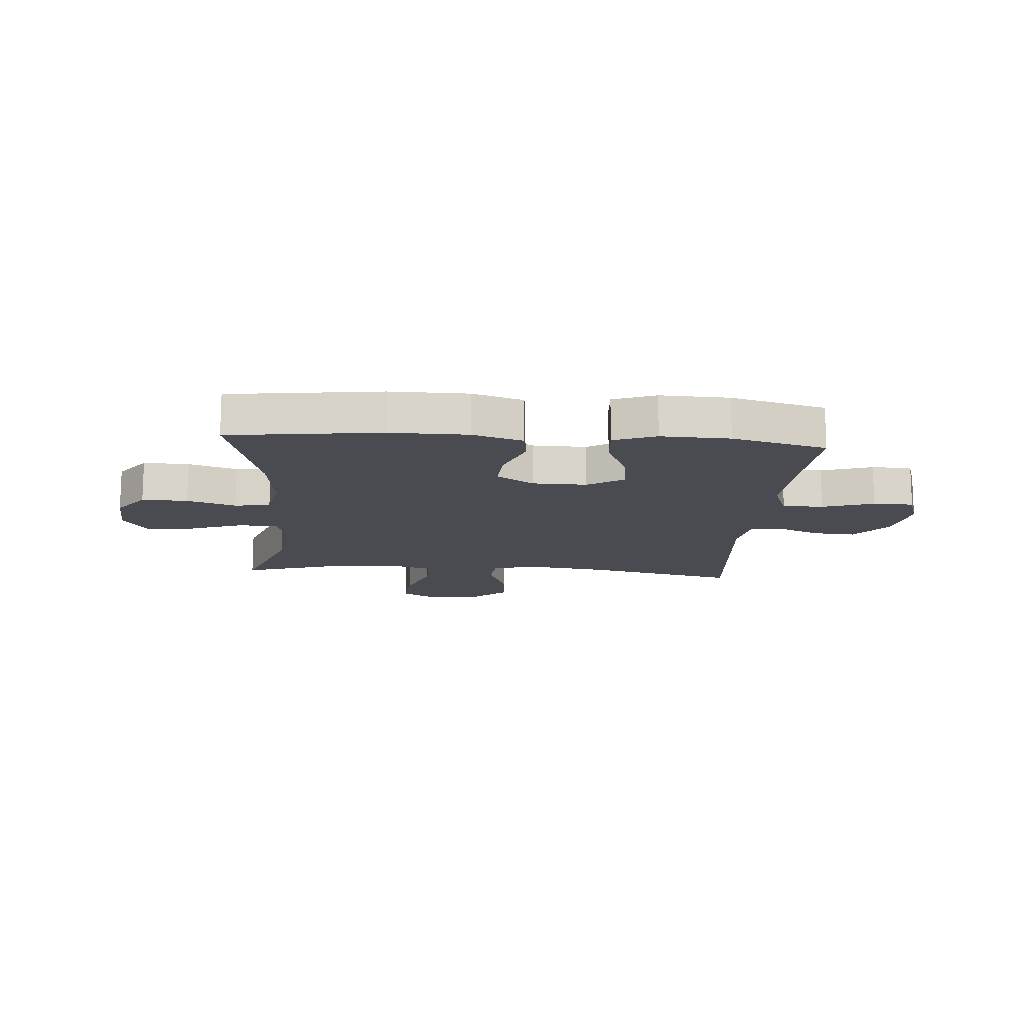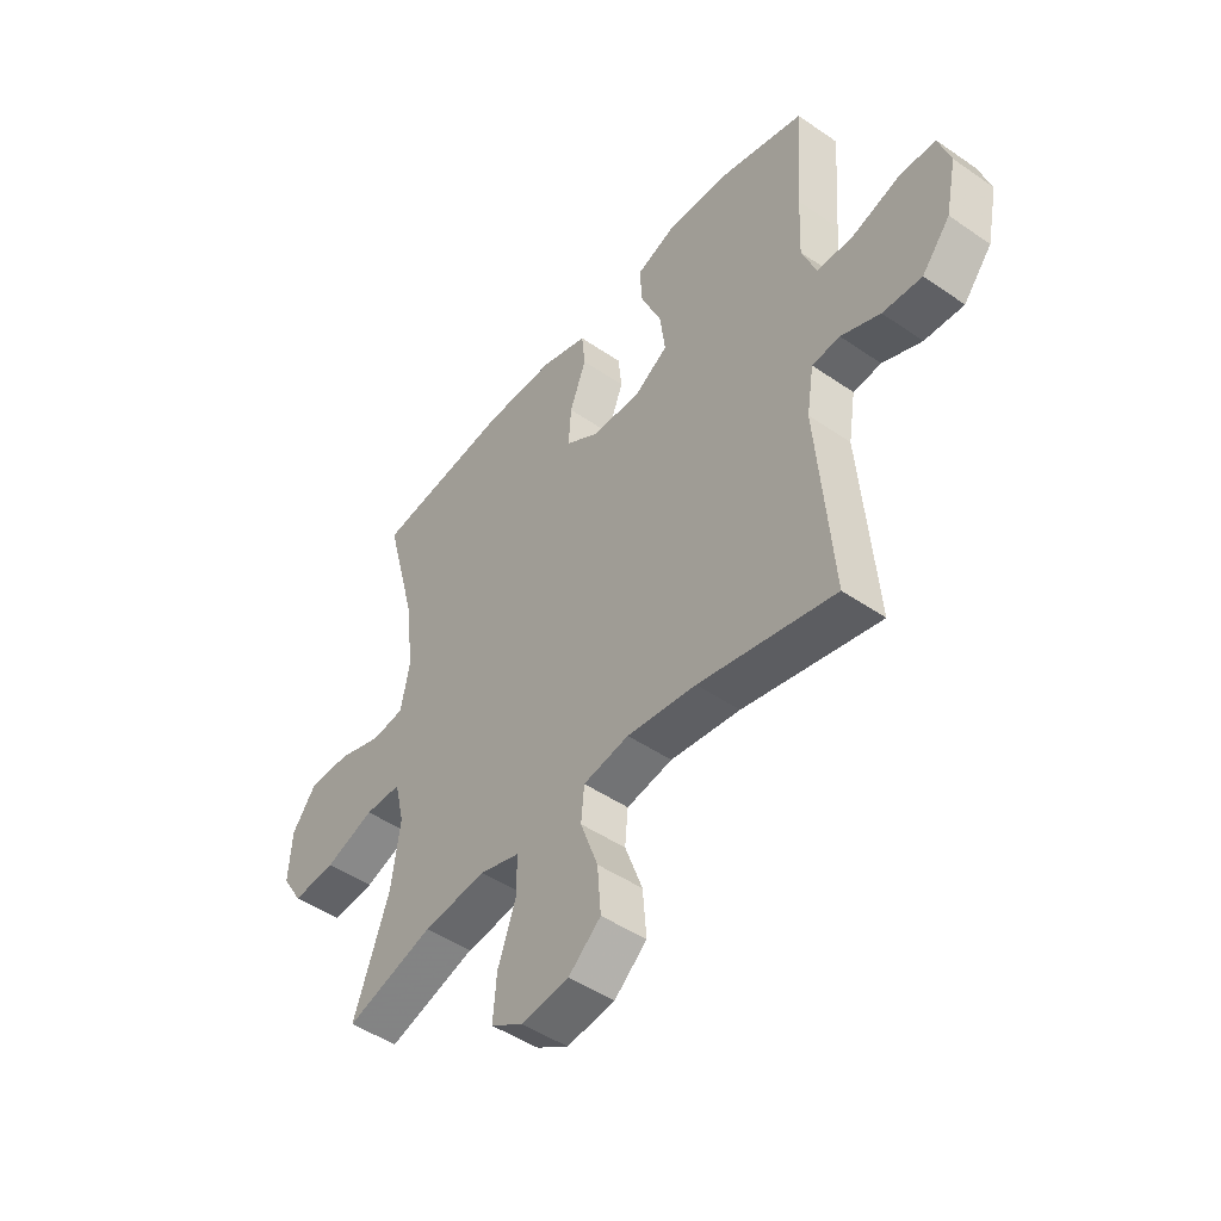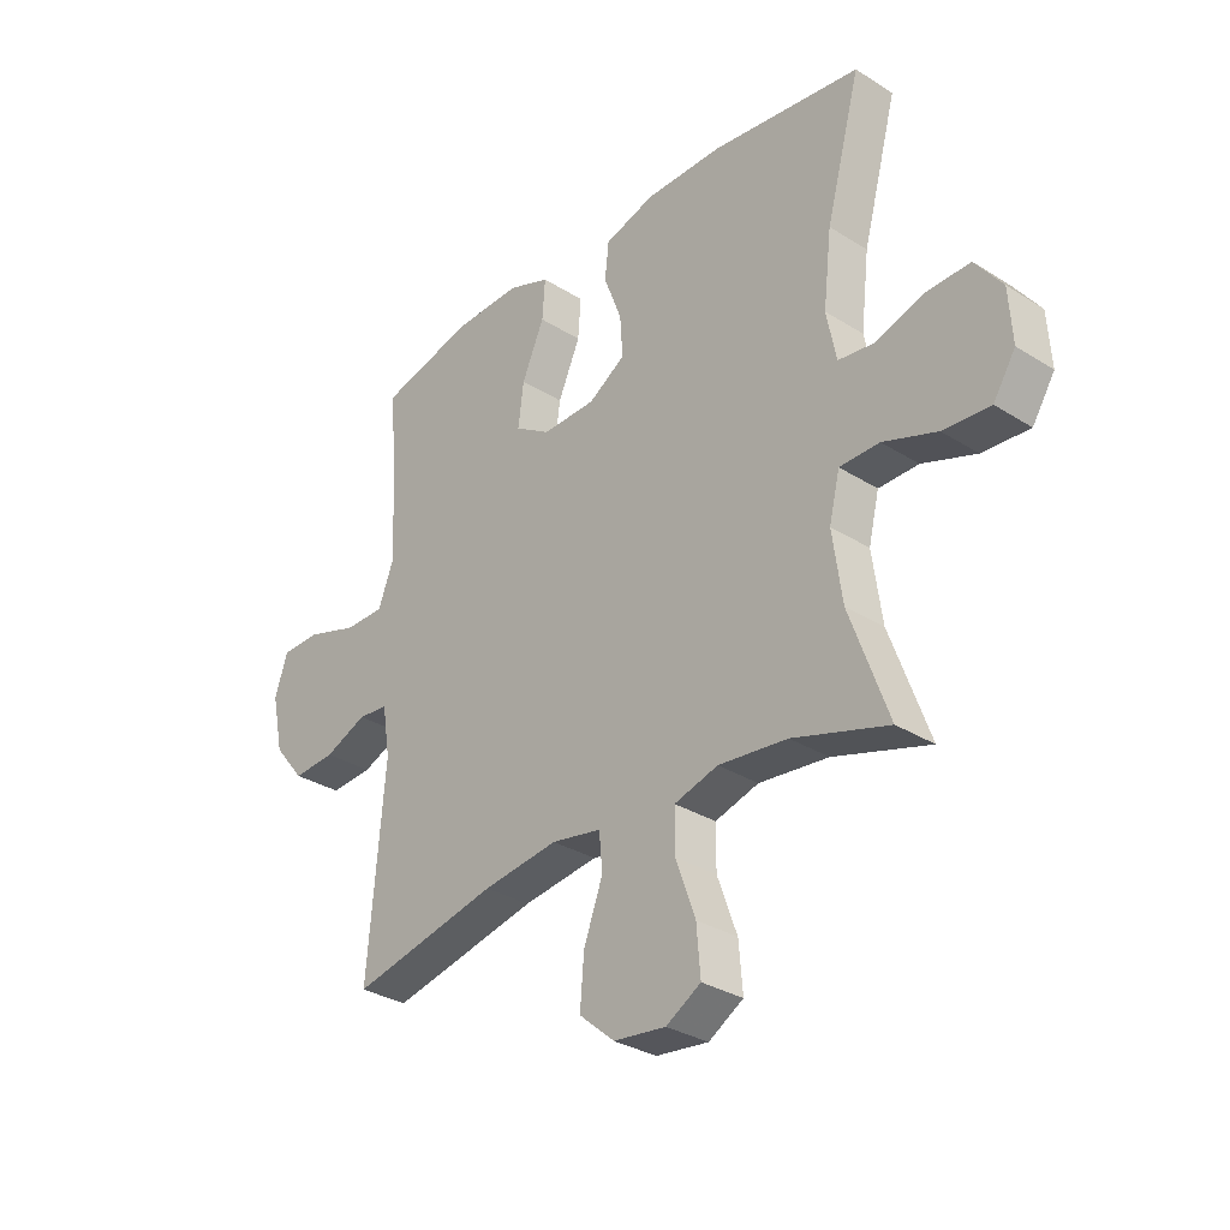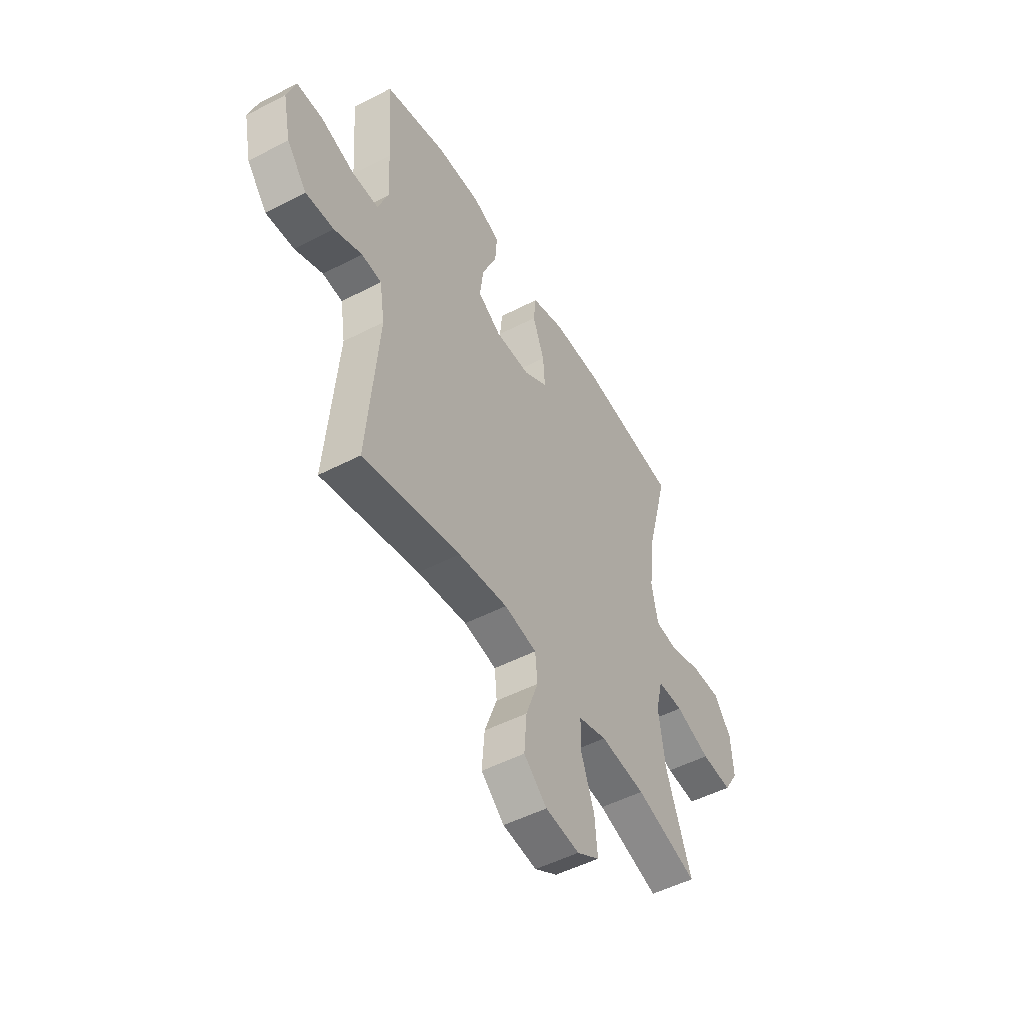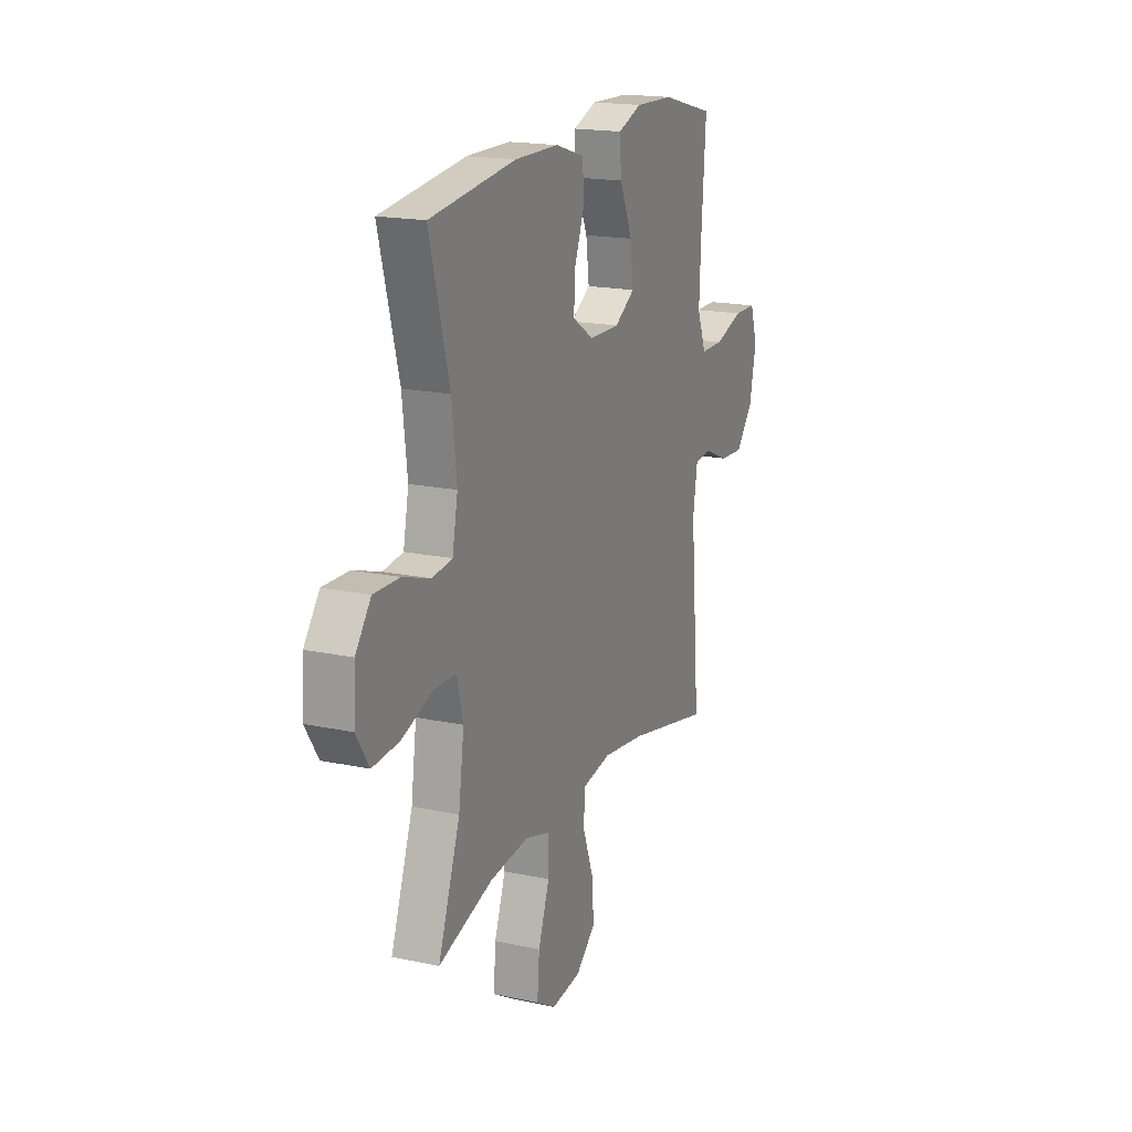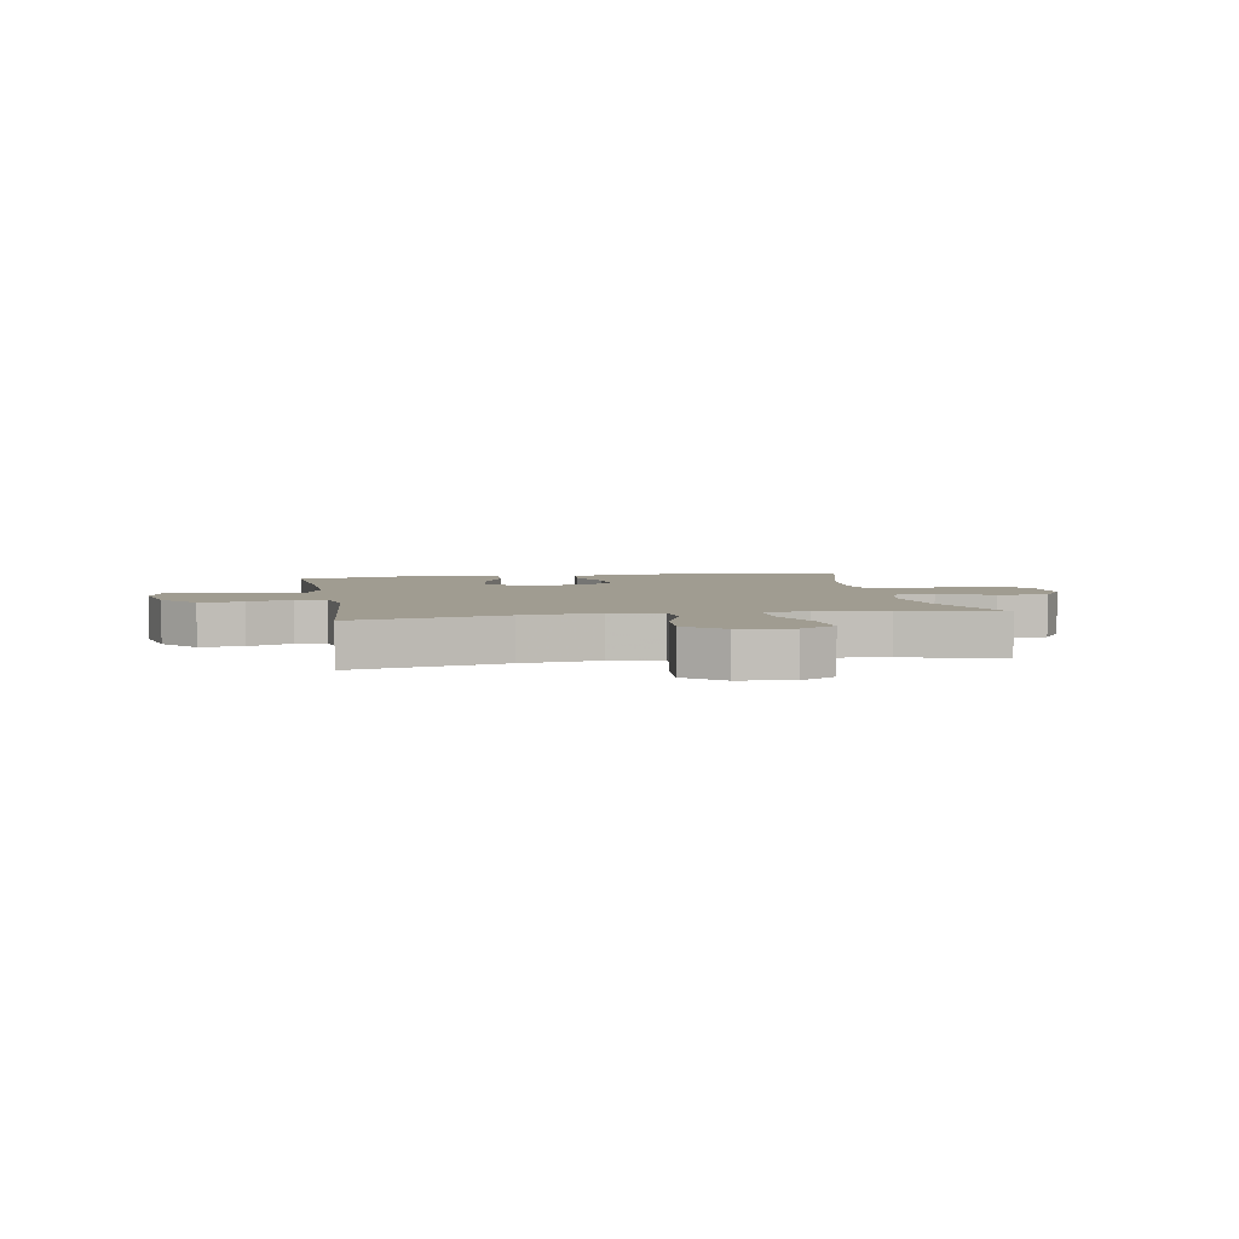
<metadata>
{"format":"obj","ext":"obj","renderer":"f3d","projection":"perspective","resolution":1024,"background":"white","views":[{"elev":-14.4,"azim":-4.3,"up":"+Y"},{"elev":-47.3,"azim":52.1,"up":"+Z"},{"elev":-31.4,"azim":-131.8,"up":"+Z"},{"elev":-50.2,"azim":119.7,"up":"+Z"},{"elev":18.0,"azim":-67.3,"up":"+Z"},{"elev":4.4,"azim":169.8,"up":"+Y"}]}
</metadata>
<code>
v -0.5 0.07 -0.5
v -0.431 0.07 -0.309
v -0.414 0.07 -0.187
v -0.433 0.07 -0.108
v -0.504 0.07 -0.107
v -0.6 0.07 -0.141
v -0.684 0.07 -0.147
v -0.724 0.07 -0.084
v -0.718 0.07 0.01
v -0.67 0.07 0.074
v -0.589 0.07 0.072
v -0.503 0.07 0.044
v -0.44 0.07 0.052
v -0.423 0.07 0.139
v -0.438 0.07 0.269
v -0.5 0.07 0.5
v -0.232 0.07 0.534
v -0.094 0.07 0.533
v -0.004 0.07 0.505
v 0.003 0.07 0.44
v -0.029 0.07 0.356
v -0.034 0.07 0.283
v 0.032 0.07 0.241
v 0.128 0.07 0.239
v 0.192 0.07 0.279
v 0.182 0.07 0.357
v 0.142 0.07 0.448
v 0.137 0.07 0.519
v 0.212 0.07 0.547
v 0.333 0.07 0.543
v 0.5 0.07 0.5
v 0.486 0.07 0.303
v 0.481 0.07 0.19
v 0.509 0.07 0.117
v 0.581 0.07 0.117
v 0.672 0.07 0.146
v 0.743 0.07 0.145
v 0.766 0.07 0.075
v 0.745 0.07 -0.025
v 0.69 0.07 -0.092
v 0.614 0.07 -0.087
v 0.538 0.07 -0.055
v 0.484 0.07 -0.06
v 0.47 0.07 -0.148
v 0.5 0.07 -0.5
v 0.236 0.07 -0.442
v 0.101 0.07 -0.424
v 0.012 0.07 -0.44
v 0.006 0.07 -0.505
v 0.04 0.07 -0.597
v 0.047 0.07 -0.684
v -0.016 0.07 -0.738
v -0.109 0.07 -0.749
v -0.171 0.07 -0.712
v -0.164 0.07 -0.629
v -0.129 0.07 -0.532
v -0.129 0.07 -0.458
v -0.207 0.07 -0.435
v -0.33 0.07 -0.448
v -0.5 0 -0.5
v -0.431 0 -0.309
v -0.414 0 -0.187
v -0.433 0 -0.108
v -0.504 0 -0.107
v -0.6 0 -0.141
v -0.684 0 -0.147
v -0.724 0 -0.084
v -0.718 0 0.01
v -0.67 0 0.074
v -0.589 0 0.072
v -0.503 0 0.044
v -0.44 0 0.052
v -0.423 0 0.139
v -0.438 0 0.269
v -0.5 0 0.5
v -0.232 0 0.534
v -0.094 0 0.533
v -0.004 0 0.505
v 0.003 0 0.44
v -0.029 0 0.356
v -0.034 0 0.283
v 0.032 0 0.241
v 0.128 0 0.239
v 0.192 0 0.279
v 0.182 0 0.357
v 0.142 0 0.448
v 0.137 0 0.519
v 0.212 0 0.547
v 0.333 0 0.543
v 0.5 0 0.5
v 0.486 0 0.303
v 0.481 0 0.19
v 0.509 0 0.117
v 0.581 0 0.117
v 0.672 0 0.146
v 0.743 0 0.145
v 0.766 0 0.075
v 0.745 0 -0.025
v 0.69 0 -0.092
v 0.614 0 -0.087
v 0.538 0 -0.055
v 0.484 0 -0.06
v 0.47 0 -0.148
v 0.5 0 -0.5
v 0.236 0 -0.442
v 0.101 0 -0.424
v 0.012 0 -0.44
v 0.006 0 -0.505
v 0.04 0 -0.597
v 0.047 0 -0.684
v -0.016 0 -0.738
v -0.109 0 -0.749
v -0.171 0 -0.712
v -0.164 0 -0.629
v -0.129 0 -0.532
v -0.129 0 -0.458
v -0.207 0 -0.435
v -0.33 0 -0.448
f 53 54 55 56
f 53 56 57
f 52 53 57
f 49 50 51 52
f 48 49 52 57
f 47 48 57 58
f 44 45 46
f 43 44 46 47
f 39 40 41 42
f 39 42 43
f 38 39 43
f 35 36 37 38
f 34 35 38 43
f 33 34 43 47
f 29 30 31 32
f 26 27 28 29
f 25 26 29 32
f 24 25 32 33
f 18 19 20 21
f 18 21 22
f 15 16 17 18
f 14 15 18 22
f 13 14 22 23
f 9 10 11 12
f 9 12 13
f 8 9 13
f 5 6 7 8
f 4 5 8 13
f 3 4 13 23
f 59 1 2
f 58 59 2 3
f 24 33 47 58
f 3 23 24 58
f 115 114 113 112
f 116 115 112
f 116 112 111
f 111 110 109 108
f 116 111 108 107
f 117 116 107 106
f 105 104 103
f 106 105 103 102
f 101 100 99 98
f 102 101 98
f 102 98 97
f 97 96 95 94
f 102 97 94 93
f 106 102 93 92
f 91 90 89 88
f 88 87 86 85
f 91 88 85 84
f 92 91 84 83
f 80 79 78 77
f 81 80 77
f 77 76 75 74
f 81 77 74 73
f 82 81 73 72
f 71 70 69 68
f 72 71 68
f 72 68 67
f 67 66 65 64
f 72 67 64 63
f 82 72 63 62
f 61 60 118
f 62 61 118 117
f 117 106 92 83
f 117 83 82 62
f 1 60 61 2
f 2 61 62 3
f 3 62 63 4
f 4 63 64 5
f 5 64 65 6
f 6 65 66 7
f 7 66 67 8
f 8 67 68 9
f 9 68 69 10
f 10 69 70 11
f 11 70 71 12
f 12 71 72 13
f 13 72 73 14
f 14 73 74 15
f 15 74 75 16
f 16 75 76 17
f 17 76 77 18
f 18 77 78 19
f 19 78 79 20
f 20 79 80 21
f 21 80 81 22
f 22 81 82 23
f 23 82 83 24
f 24 83 84 25
f 25 84 85 26
f 26 85 86 27
f 27 86 87 28
f 28 87 88 29
f 29 88 89 30
f 30 89 90 31
f 31 90 91 32
f 32 91 92 33
f 33 92 93 34
f 34 93 94 35
f 35 94 95 36
f 36 95 96 37
f 37 96 97 38
f 38 97 98 39
f 39 98 99 40
f 40 99 100 41
f 41 100 101 42
f 42 101 102 43
f 43 102 103 44
f 44 103 104 45
f 45 104 105 46
f 46 105 106 47
f 47 106 107 48
f 48 107 108 49
f 49 108 109 50
f 50 109 110 51
f 51 110 111 52
f 52 111 112 53
f 53 112 113 54
f 54 113 114 55
f 55 114 115 56
f 56 115 116 57
f 57 116 117 58
f 58 117 118 59
f 59 118 60 1

</code>
